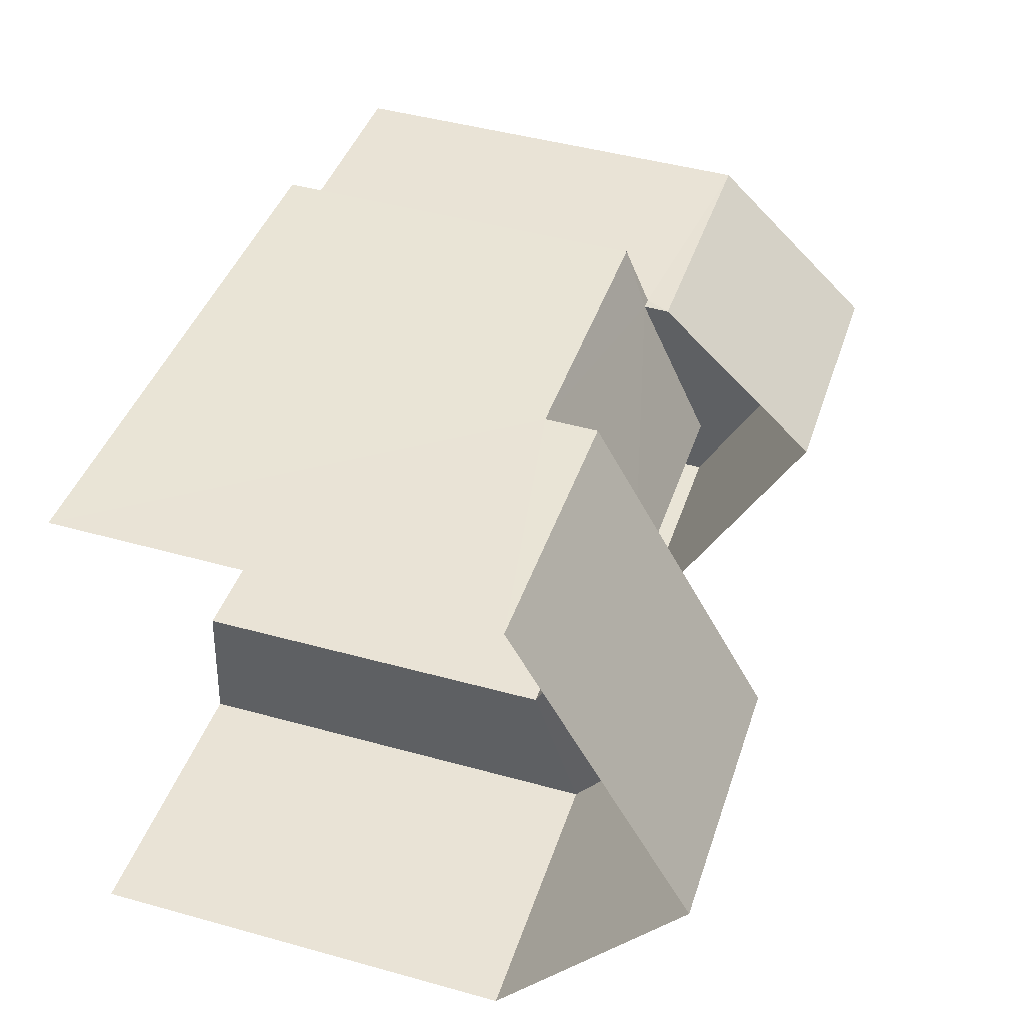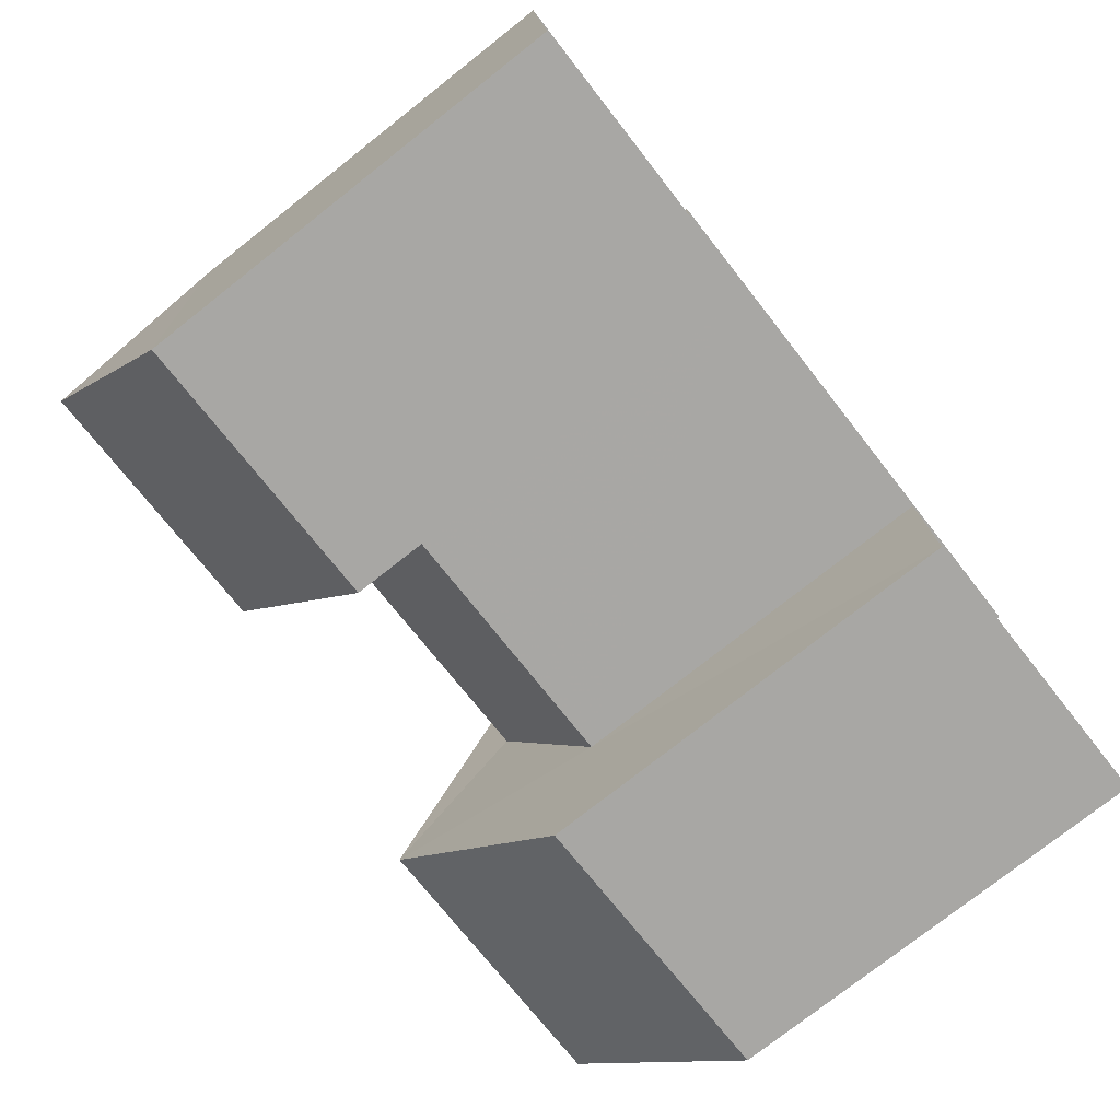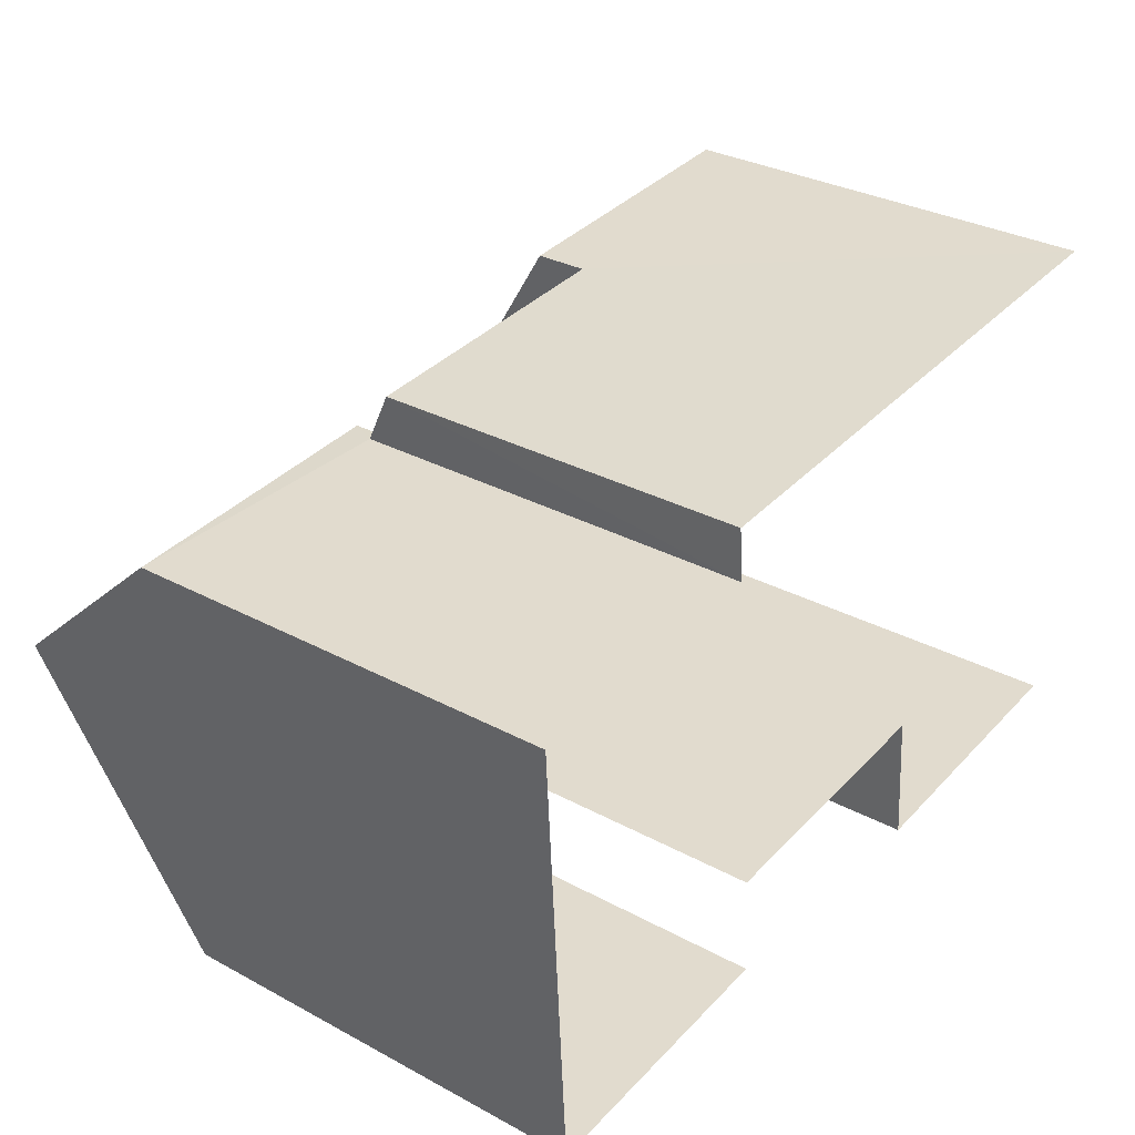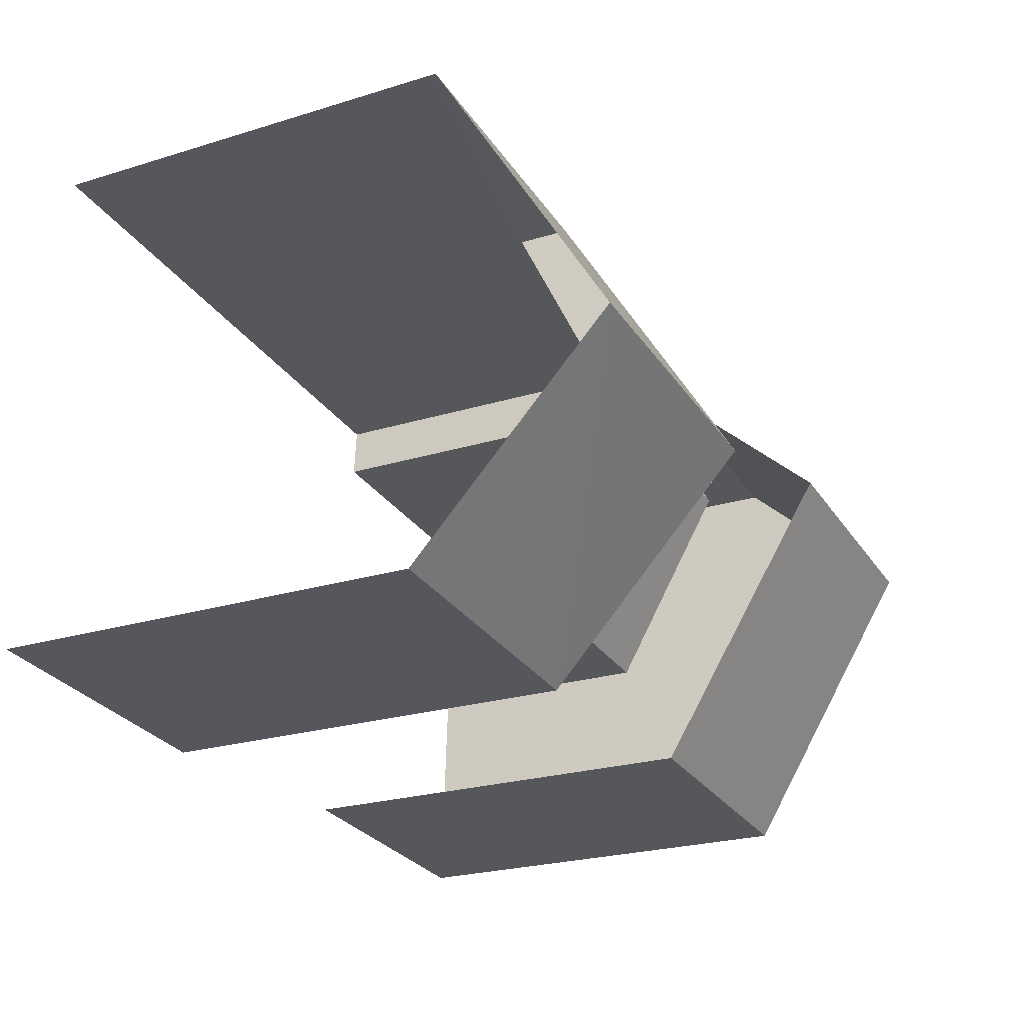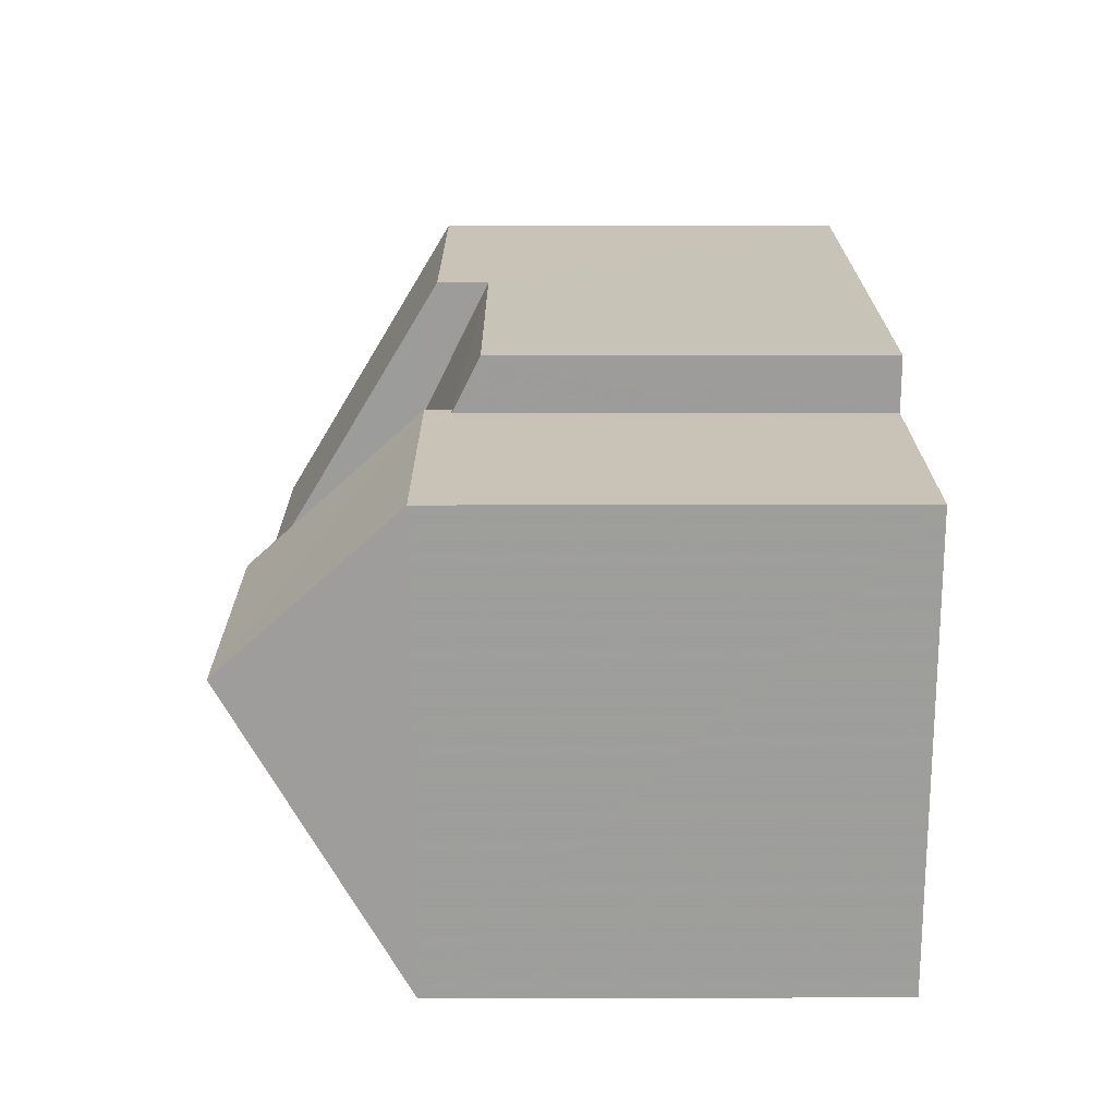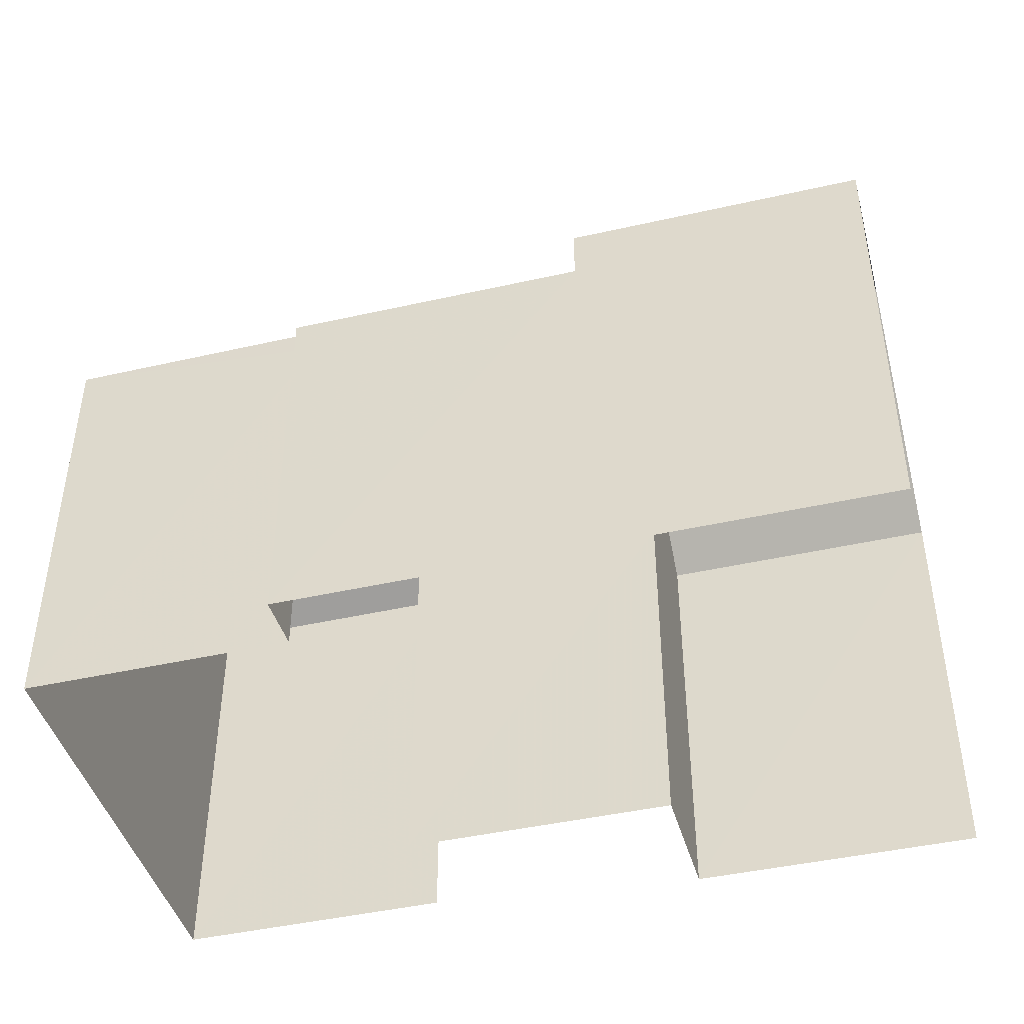
<metadata>
{"format":"obj","ext":"obj","renderer":"f3d","projection":"perspective","resolution":1024,"background":"white","views":[{"elev":45.2,"azim":-72.2,"up":"+Y"},{"elev":-77.2,"azim":128.2,"up":"+Y"},{"elev":31.8,"azim":127.1,"up":"+Y"},{"elev":-24.1,"azim":-63.1,"up":"+Y"},{"elev":16.0,"azim":89.8,"up":"+Y"},{"elev":-43.9,"azim":-168.6,"up":"+Z"}]}
</metadata>
<code>
v -3.734e+05 -1.051e+05 22.28
v -3.734e+05 -1.051e+05 22.28
v -3.734e+05 -1.051e+05 22.28
v -3.734e+05 -1.051e+05 22.28
v -3.734e+05 -1.051e+05 22.27
v -3.734e+05 -1.051e+05 22.27
v -3.734e+05 -1.051e+05 22.28
v -3.734e+05 -1.051e+05 22.28
v -3.734e+05 -1.051e+05 22.28
v -3.734e+05 -1.051e+05 22.27
v -3.734e+05 -1.051e+05 28.13
v -3.734e+05 -1.051e+05 29.68
v -3.734e+05 -1.051e+05 28.14
v -3.734e+05 -1.051e+05 29.68
v -3.734e+05 -1.051e+05 31.82
v -3.734e+05 -1.051e+05 28.94
v -3.734e+05 -1.051e+05 28.94
v -3.734e+05 -1.051e+05 31.82
v -3.734e+05 -1.051e+05 28.55
v -3.734e+05 -1.051e+05 28.13
v -3.734e+05 -1.051e+05 28.13
v -3.734e+05 -1.051e+05 28.55
v -3.734e+05 -1.051e+05 31.52
v -3.734e+05 -1.051e+05 28.94
v -3.734e+05 -1.051e+05 28.94
v -3.734e+05 -1.051e+05 31.52
v -3.734e+05 -1.051e+05 28.94
v -3.734e+05 -1.051e+05 28.94
v -3.734e+05 -1.051e+05 28.94
v -3.734e+05 -1.051e+05 28.94
f 1 2 3
f 1 3 4
f 2 5 6
f 7 8 9
f 9 8 10
f 8 6 10
f 8 3 6
f 3 2 6
f 8 7 11
f 25 19 14
f 26 14 11
f 26 25 14
f 11 7 27
f 26 11 27
f 17 2 30
f 17 30 18
f 2 1 30
f 11 12 13
f 11 14 12
f 15 16 17
f 18 15 17
f 12 19 20
f 20 19 21
f 12 14 19
f 21 19 22
f 23 24 25
f 26 23 25
f 26 27 28
f 23 26 28
f 18 29 15
f 18 30 29
f 10 22 24
f 24 22 25
f 10 6 22
f 25 22 19
f 13 4 3
f 4 13 29
f 29 13 15
f 16 12 20
f 15 12 16
f 13 12 15
f 21 22 6
f 5 21 6
f 9 10 28
f 28 24 23
f 28 10 24
f 27 7 9
f 28 27 9
f 17 20 2
f 2 20 5
f 17 16 20
f 5 20 21
f 8 13 3
f 8 11 13
f 30 1 4
f 29 30 4

</code>
